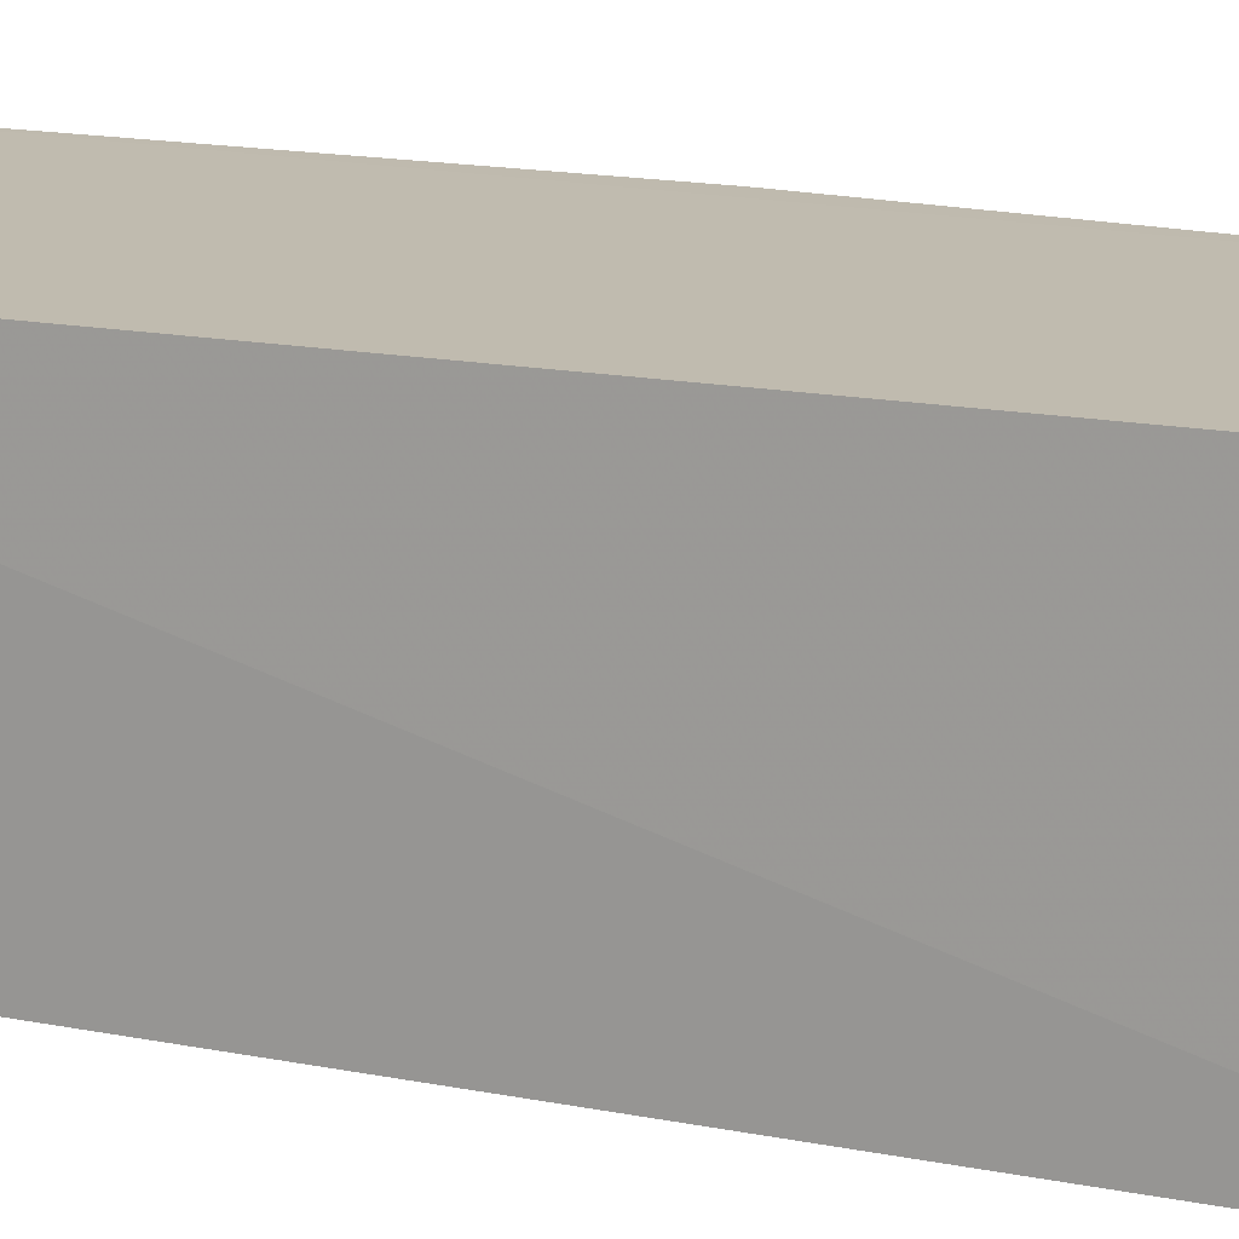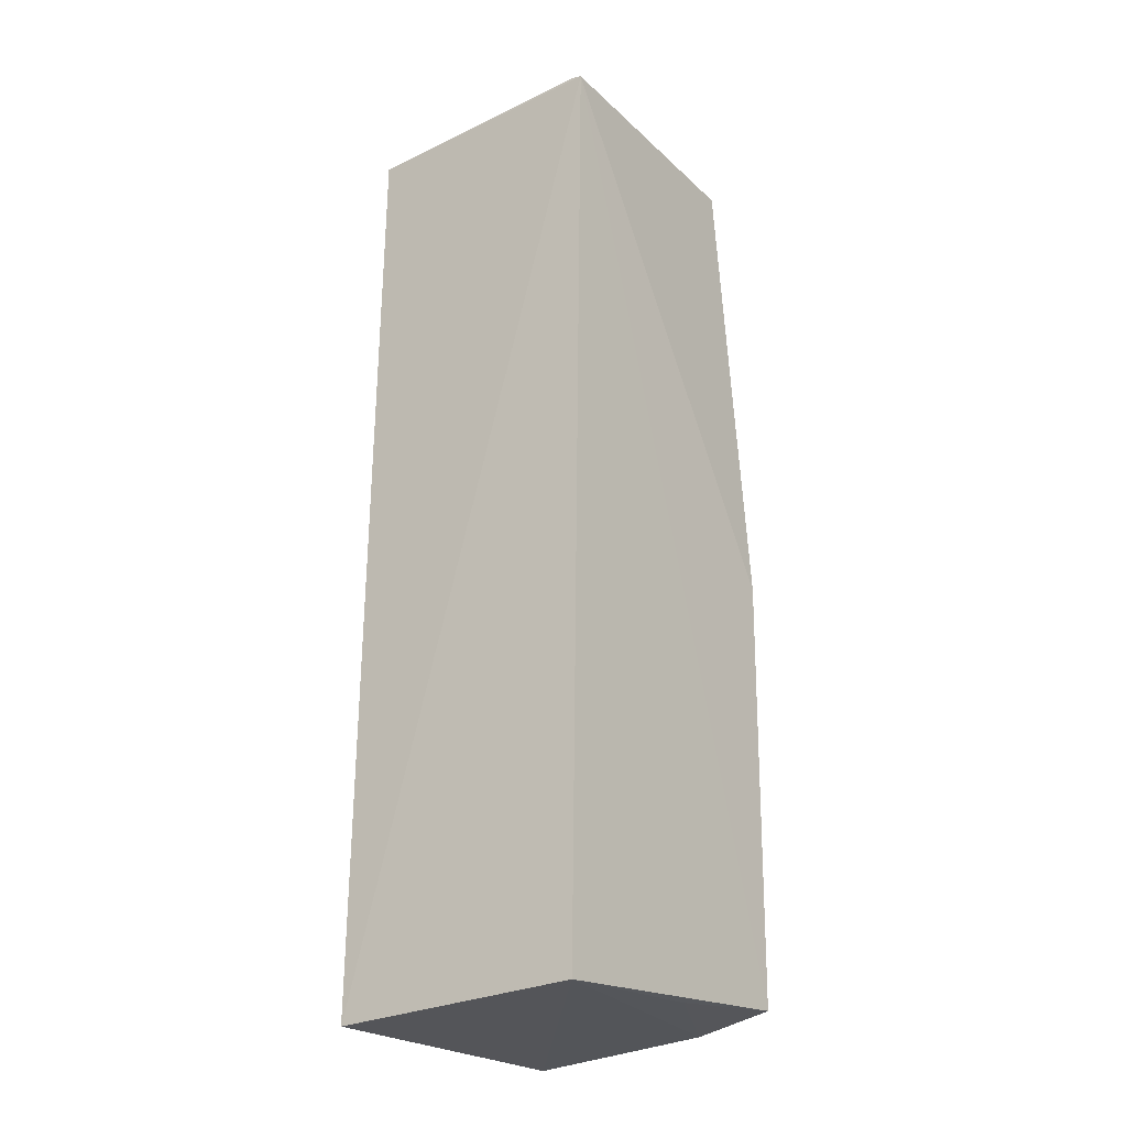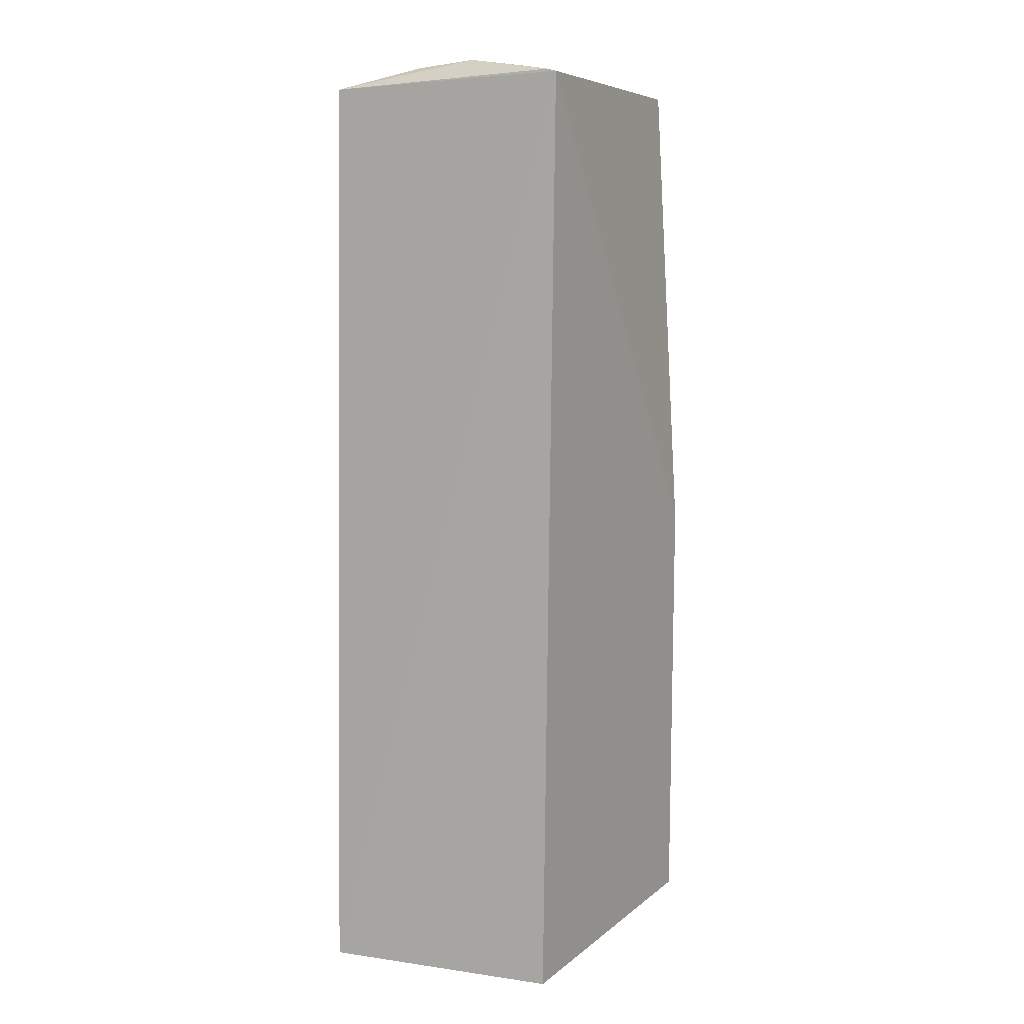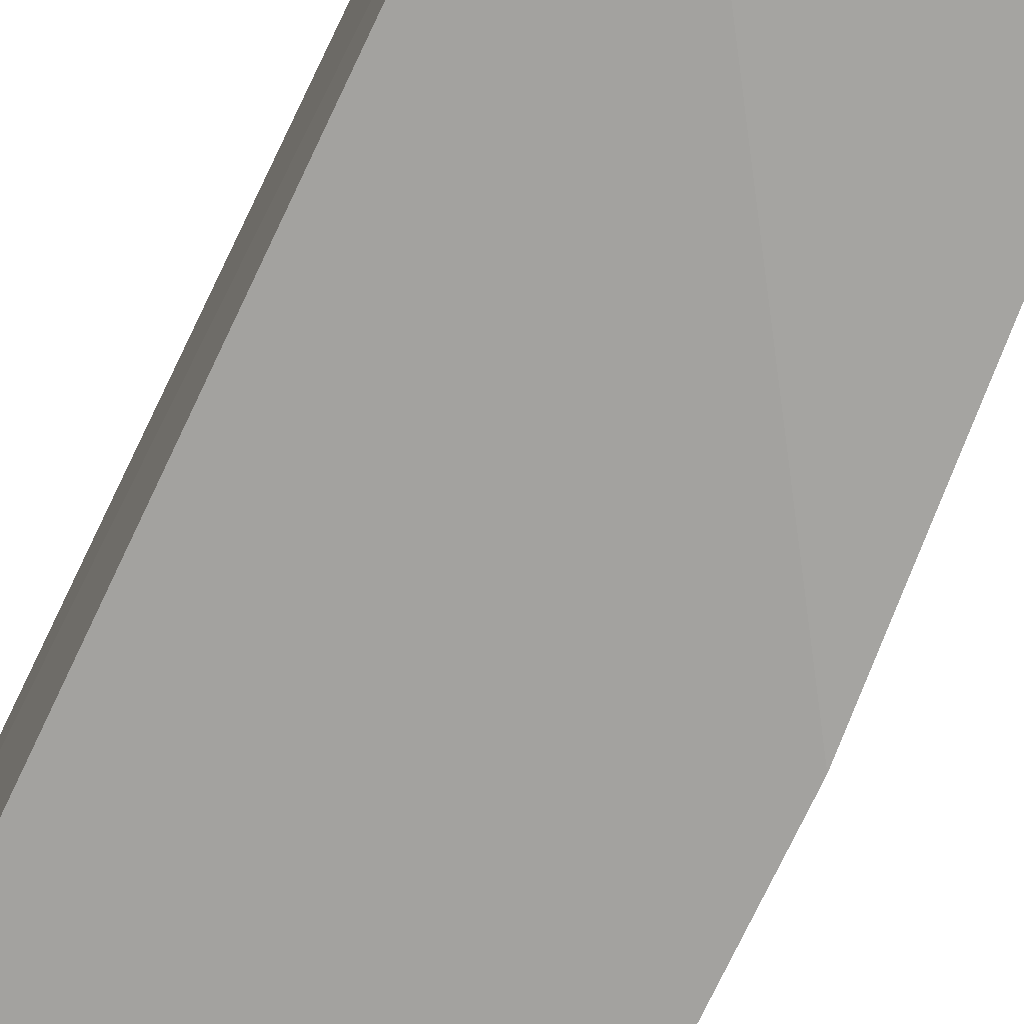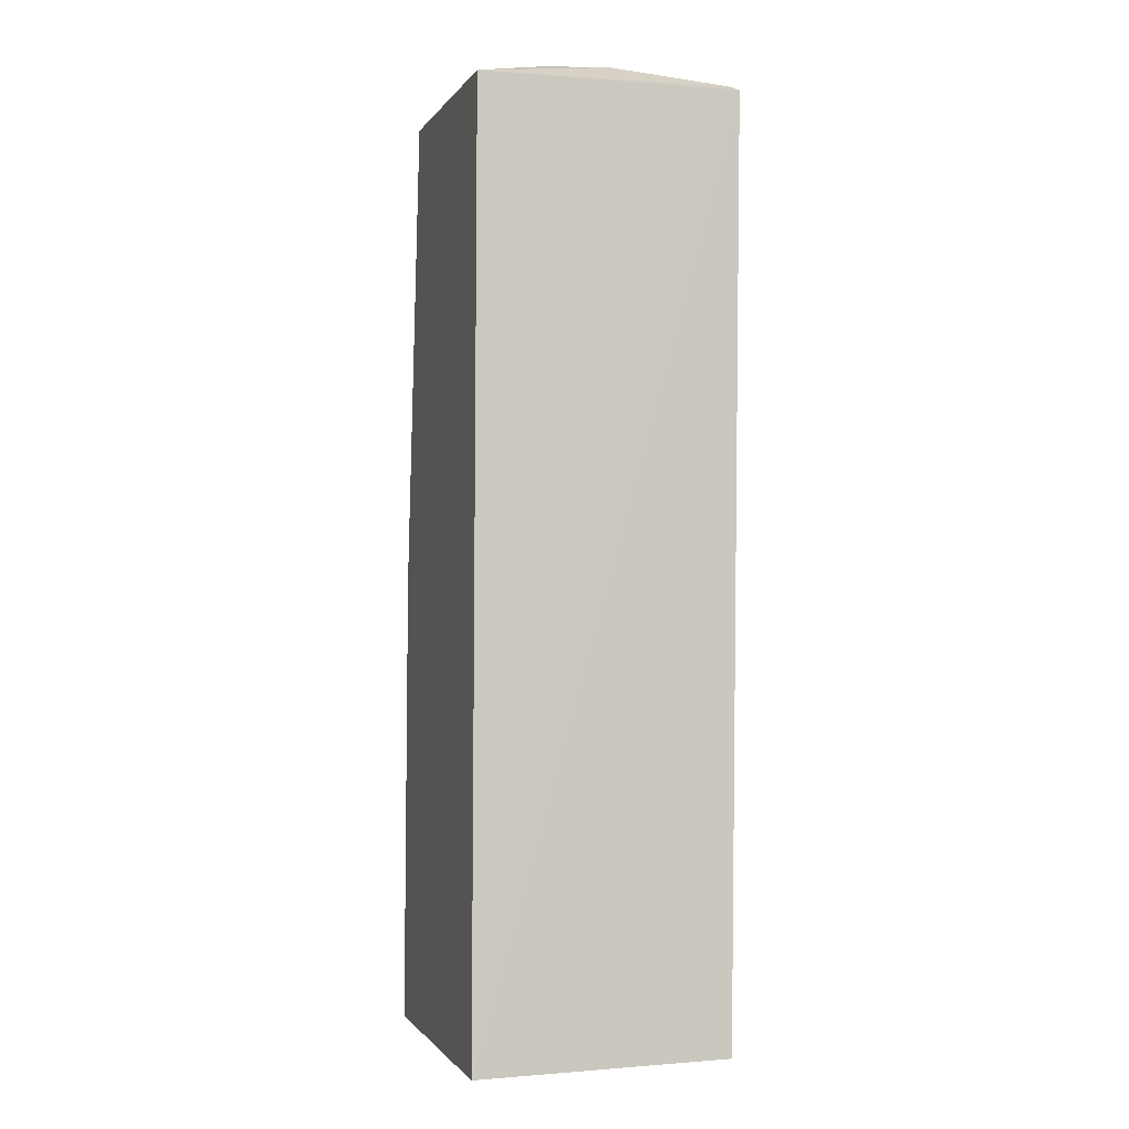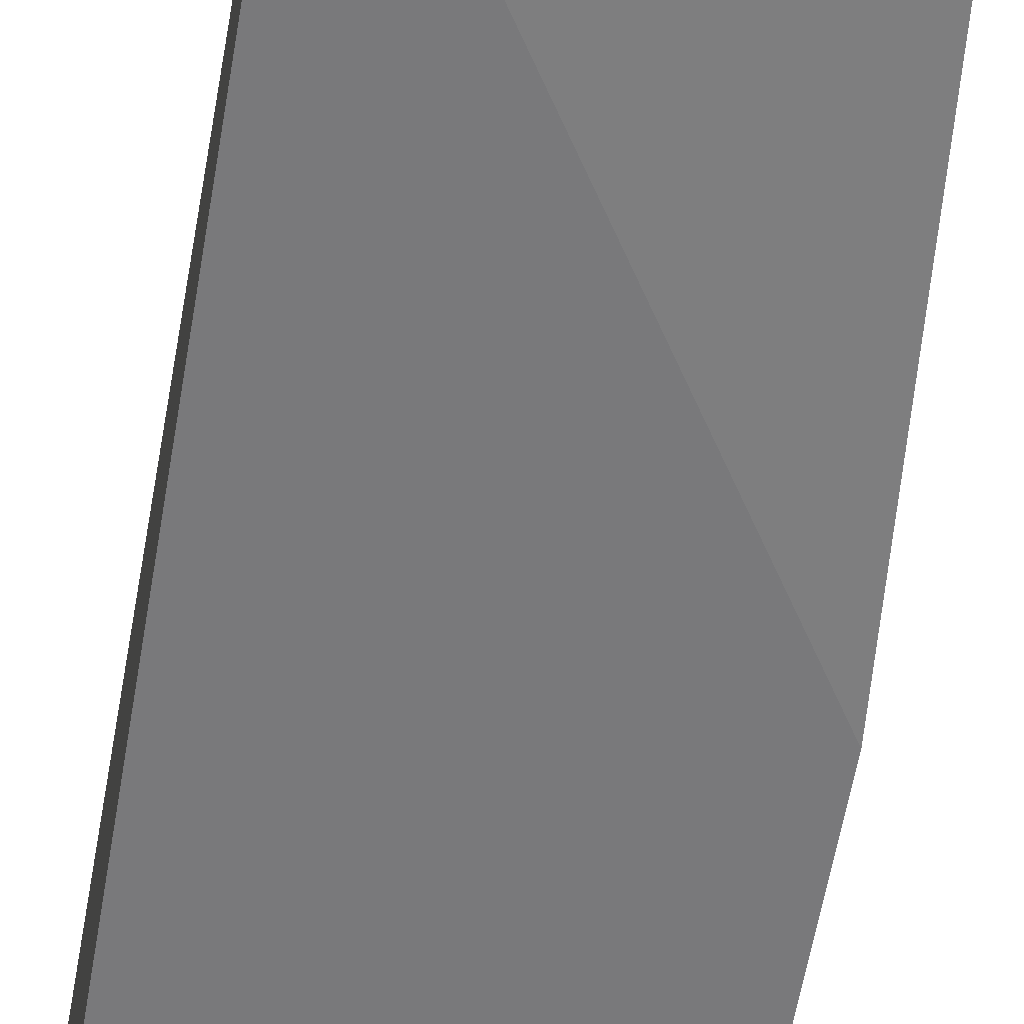
<metadata>
{"format":"obj","ext":"obj","renderer":"f3d","projection":"perspective","resolution":1024,"background":"white","views":[{"elev":14.9,"azim":112.4,"up":"+Z"},{"elev":-25.5,"azim":126.5,"up":"+Y"},{"elev":5.2,"azim":119.2,"up":"+Y"},{"elev":-73.0,"azim":154.7,"up":"+Z"},{"elev":-3.5,"azim":75.0,"up":"+Y"},{"elev":-58.6,"azim":170.3,"up":"+Z"}]}
</metadata>
<code>
v -0.05126 0.04422 0.04711
v -0.05071 -0.03707 0.04748
v -0.0511 0.04427 0.02445
v -0.07404 0.04456 0.02534
v -0.07731 -0.03619 0.04796
v -0.05466 0.04646 0.03485
v -0.07402 0.04533 0.04754
v -0.0777 -0.03396 0.02518
v -0.05113 0.04451 0.0253
v -0.07378 0.04646 0.03767
v -0.0548 0.04613 0.04057
v -0.05108 -0.03648 0.02558
v -0.07747 0.003787 0.02471
v -0.06758 0.04631 0.03194
v -0.07376 0.04625 0.04096
v -0.07812 -0.03511 0.03219
v -0.07747 0.003787 0.04778
v -0.05775 0.04621 0.03195
v -0.06669 -0.03519 0.02622
f 1 2 3
f 7 5 2
f 7 2 1
f 9 6 1
f 9 1 3
f 9 3 4
f 10 4 7
f 11 7 1
f 11 1 6
f 11 6 10
f 12 8 3
f 12 3 2
f 12 2 5
f 13 4 3
f 13 3 8
f 13 7 4
f 14 9 4
f 14 10 6
f 14 4 10
f 15 11 10
f 15 10 7
f 15 7 11
f 16 12 5
f 16 13 8
f 17 5 7
f 17 7 13
f 17 16 5
f 17 13 16
f 18 14 6
f 18 6 9
f 18 9 14
f 19 16 8
f 19 8 12
f 19 12 16

</code>
